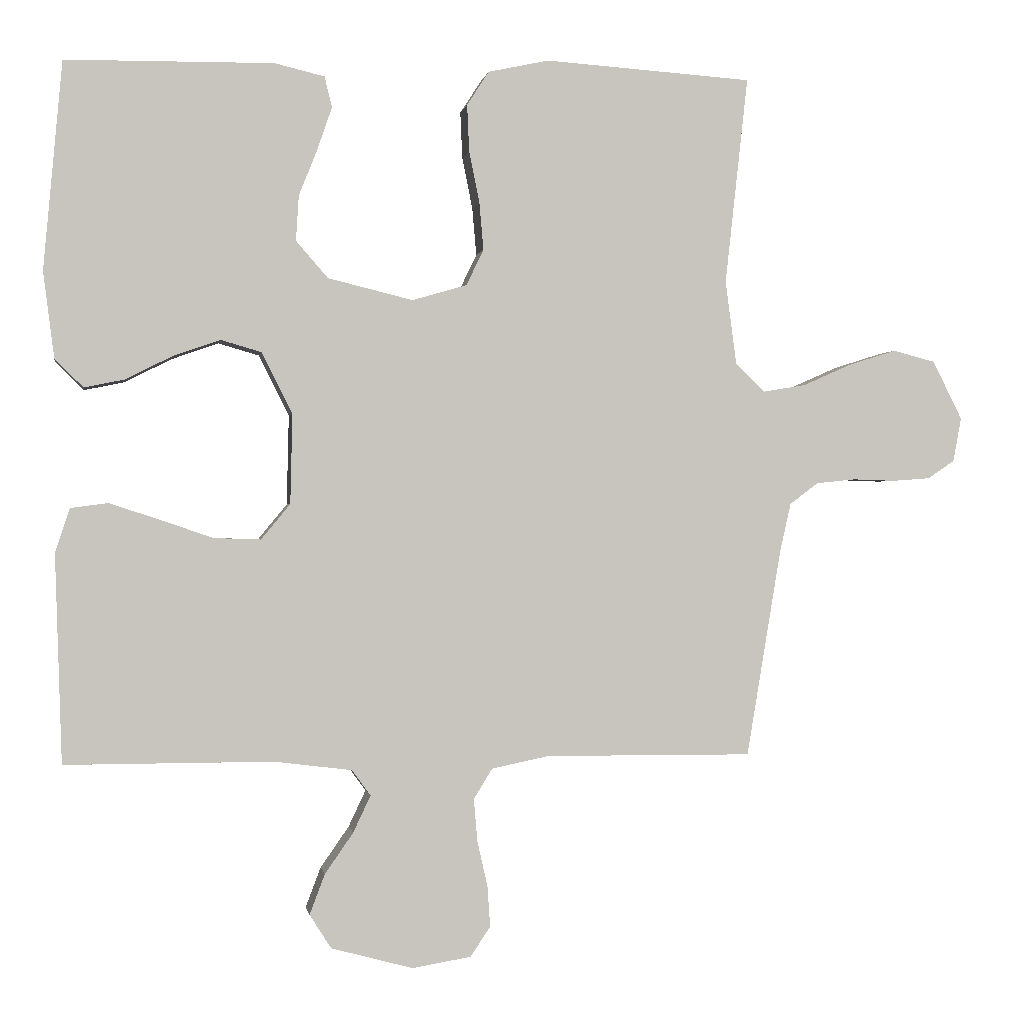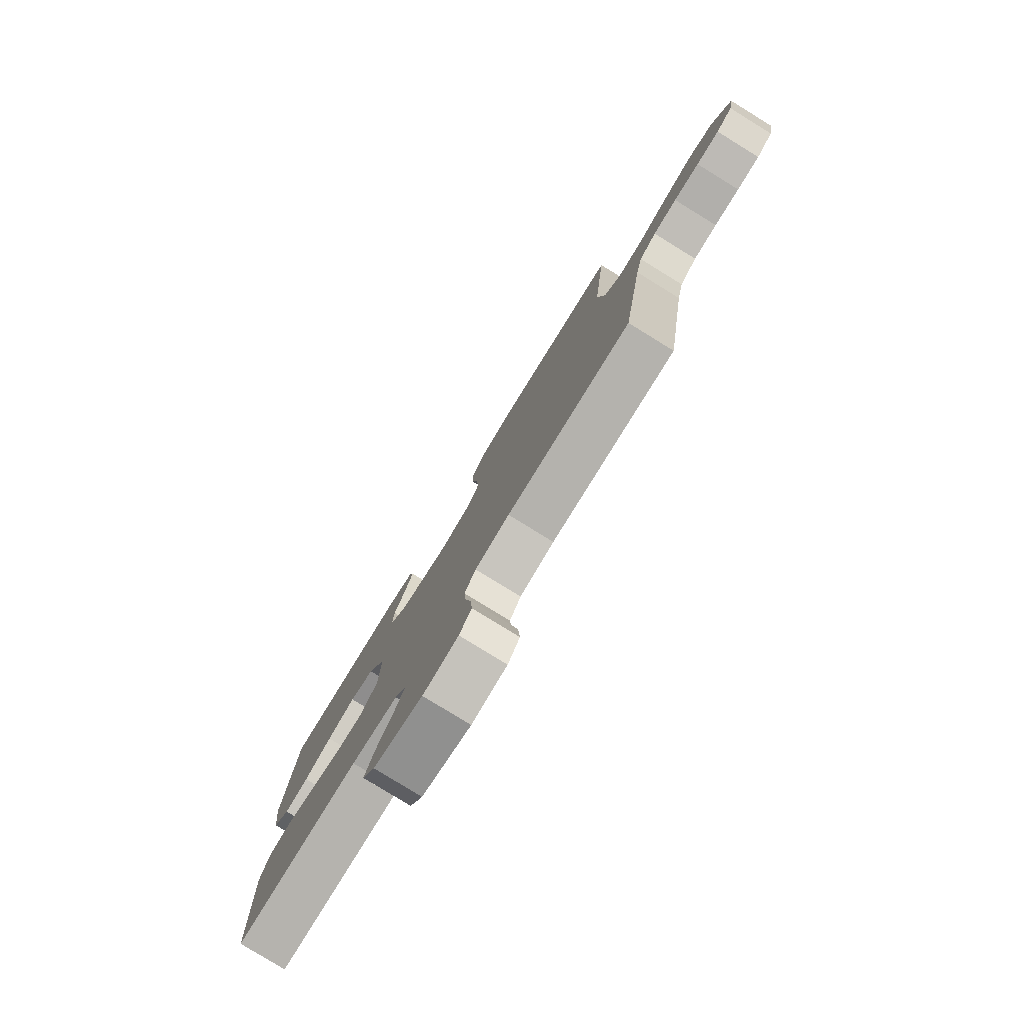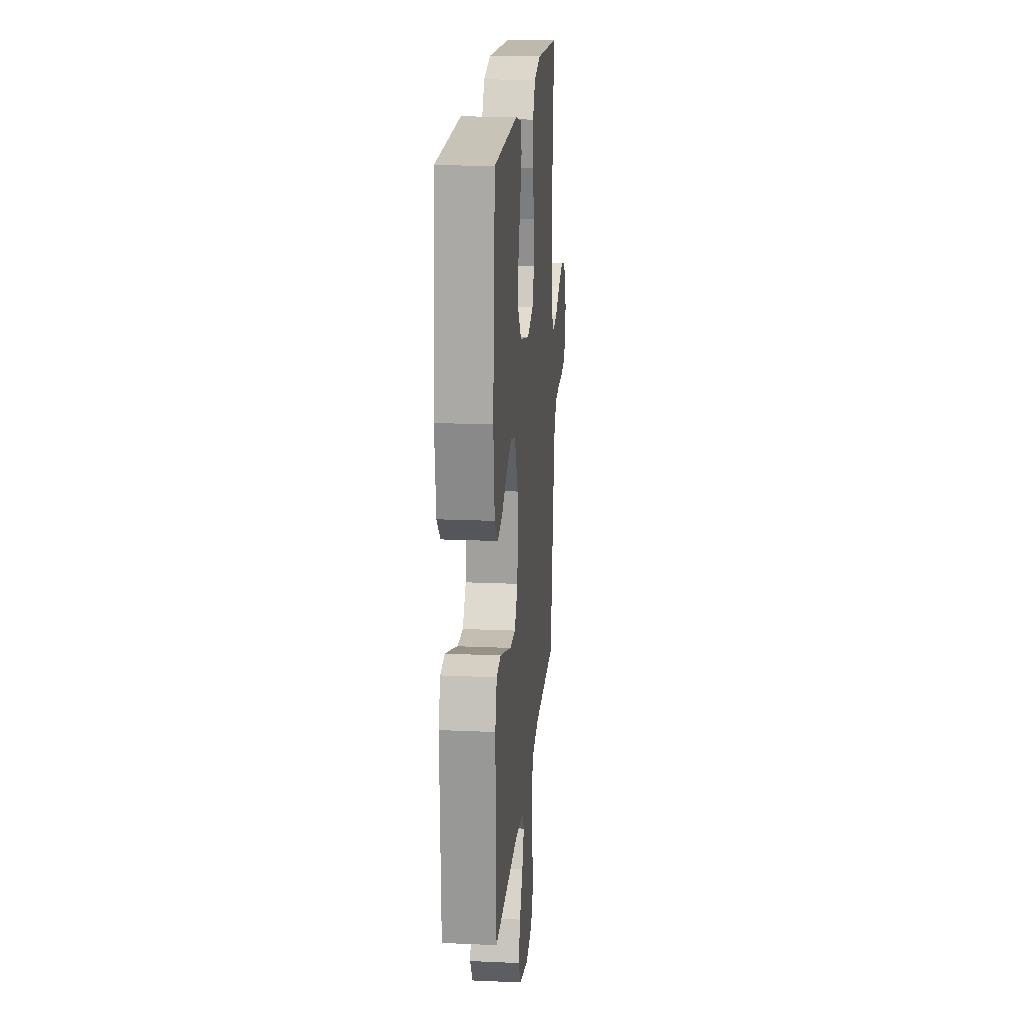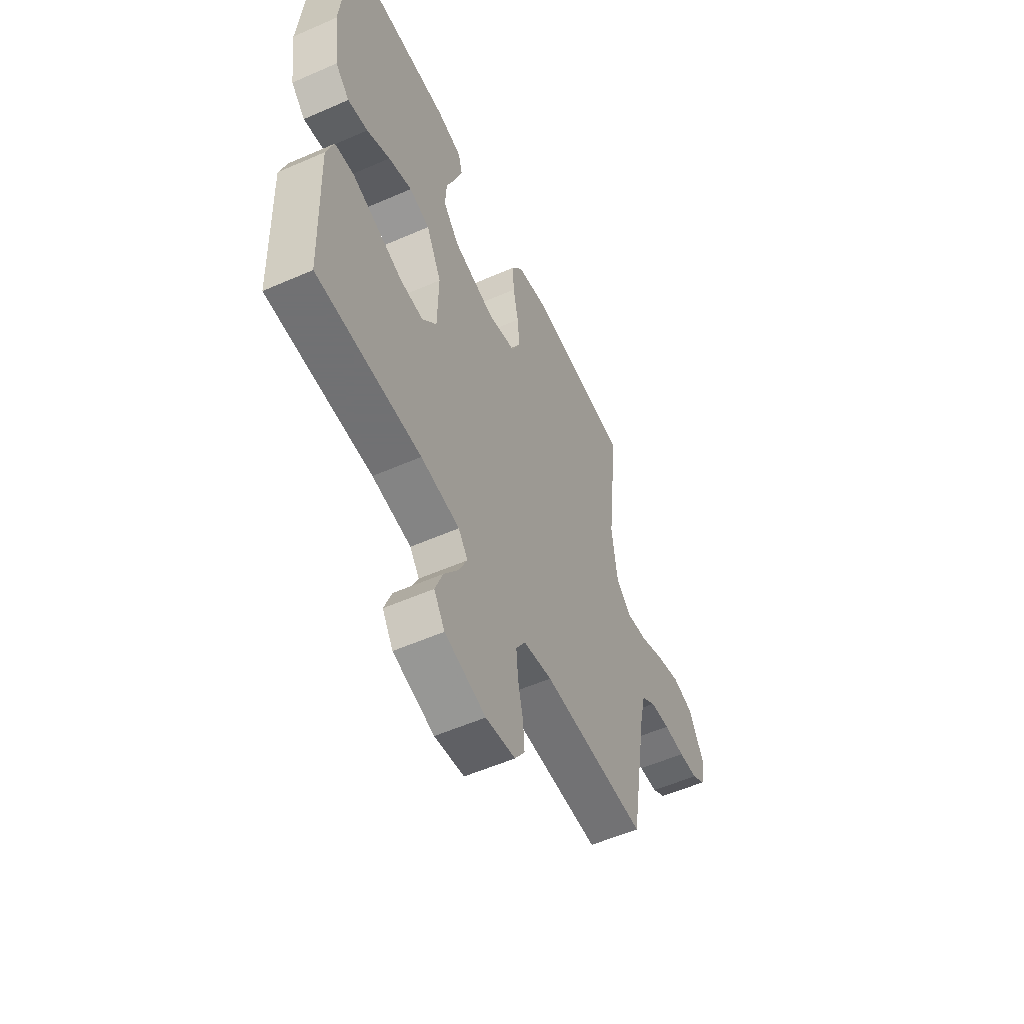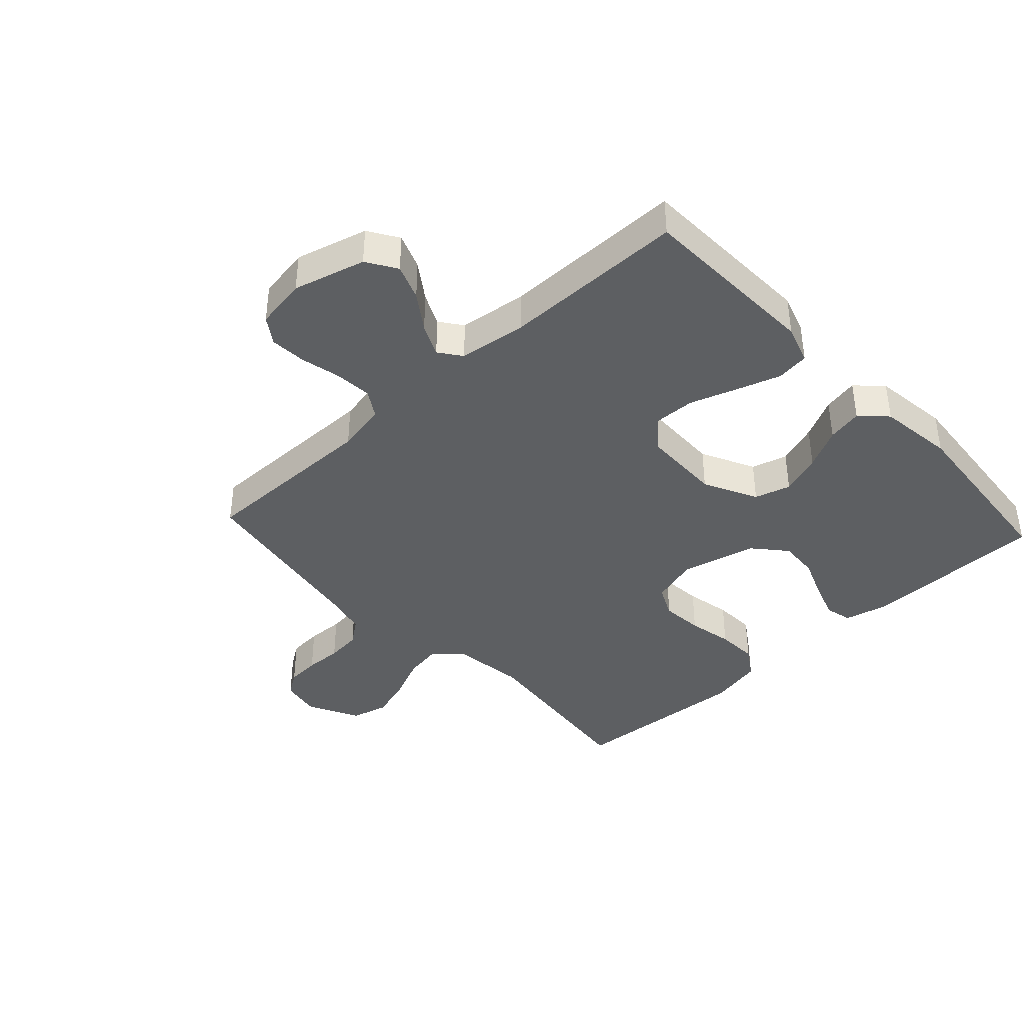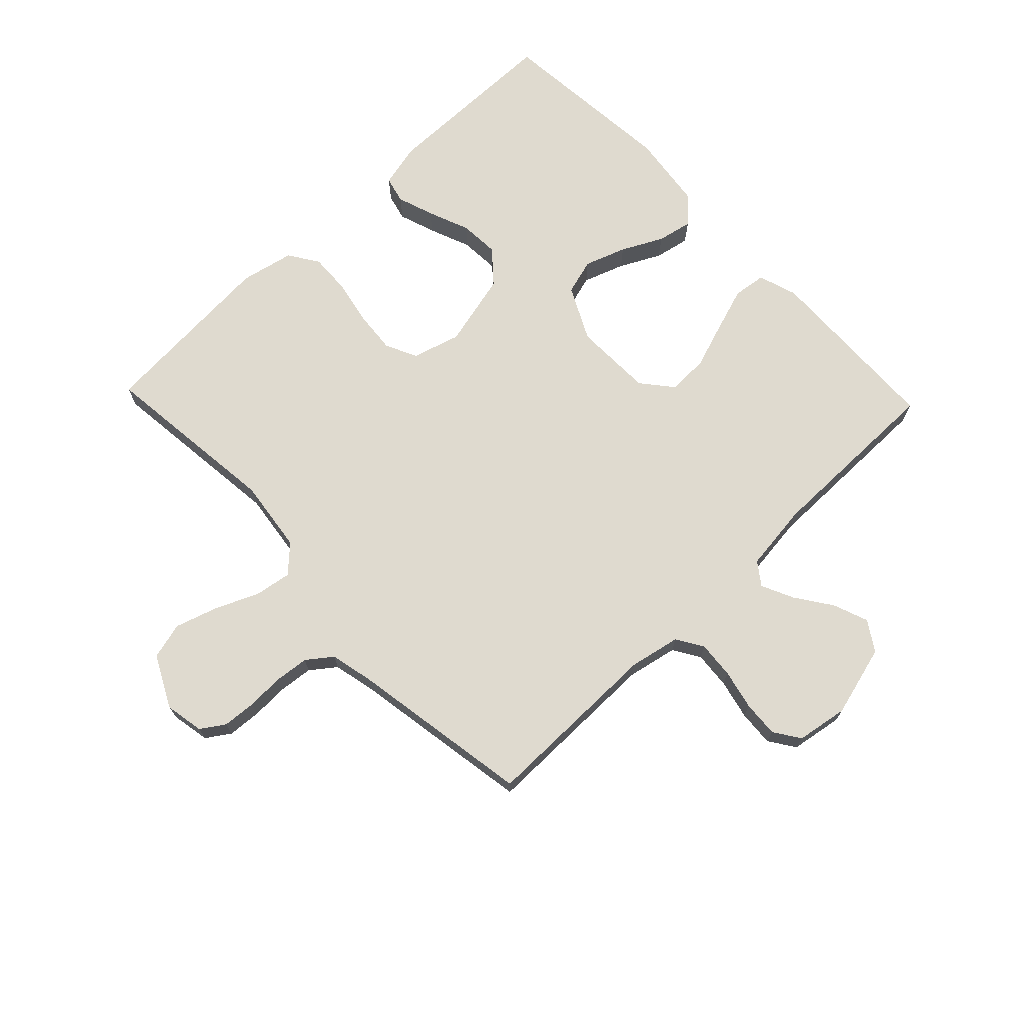
<metadata>
{"format":"obj","ext":"obj","renderer":"f3d","projection":"perspective","resolution":1024,"background":"white","views":[{"elev":-0.3,"azim":-9.4,"up":"+Z"},{"elev":-80.0,"azim":58.4,"up":"+Z"},{"elev":18.9,"azim":-85.2,"up":"+Z"},{"elev":-55.3,"azim":-65.2,"up":"+Z"},{"elev":-39.7,"azim":-137.2,"up":"+Y"},{"elev":70.9,"azim":136.3,"up":"+Y"}]}
</metadata>
<code>
v -0.5 0.07 0.5
v -0.2 0.07 0.504
v -0.128 0.07 0.487
v -0.117 0.07 0.443
v -0.138 0.07 0.382
v -0.165 0.07 0.314
v -0.169 0.07 0.249
v -0.123 0.07 0.196
v 0 0.07 0.166
v 0.079 0.07 0.189
v 0.104 0.07 0.241
v 0.098 0.07 0.31
v 0.083 0.07 0.384
v 0.08 0.07 0.452
v 0.112 0.07 0.501
v 0.2 0.07 0.52
v 0.5 0.07 0.5
v 0.467 0.07 0.2
v 0.483 0.07 0.079
v 0.526 0.07 0.038
v 0.587 0.07 0.048
v 0.657 0.07 0.079
v 0.727 0.07 0.101
v 0.788 0.07 0.085
v 0.831 0.07 0
v 0.819 0.07 -0.064
v 0.78 0.07 -0.09
v 0.725 0.07 -0.094
v 0.664 0.07 -0.092
v 0.607 0.07 -0.098
v 0.566 0.07 -0.129
v 0.55 0.07 -0.2
v 0.5 0.07 -0.5
v 0.2 0.07 -0.498
v 0.117 0.07 -0.515
v 0.09 0.07 -0.559
v 0.095 0.07 -0.62
v 0.11 0.07 -0.686
v 0.114 0.07 -0.745
v 0.085 0.07 -0.788
v 0 0.07 -0.802
v -0.118 0.07 -0.77
v -0.149 0.07 -0.721
v -0.127 0.07 -0.663
v -0.086 0.07 -0.604
v -0.061 0.07 -0.551
v -0.088 0.07 -0.514
v -0.2 0.07 -0.5
v -0.5 0.07 -0.5
v -0.51 0.07 -0.2
v -0.489 0.07 -0.136
v -0.435 0.07 -0.129
v -0.362 0.07 -0.153
v -0.286 0.07 -0.179
v -0.219 0.07 -0.181
v -0.177 0.07 -0.13
v -0.174 0.07 0
v -0.218 0.07 0.088
v -0.277 0.07 0.105
v -0.345 0.07 0.081
v -0.412 0.07 0.047
v -0.47 0.07 0.035
v -0.511 0.07 0.075
v -0.527 0.07 0.2
v -0.5 0 0.5
v -0.2 0 0.504
v -0.128 0 0.487
v -0.117 0 0.443
v -0.138 0 0.382
v -0.165 0 0.314
v -0.169 0 0.249
v -0.123 0 0.196
v 0 0 0.166
v 0.079 0 0.189
v 0.104 0 0.241
v 0.098 0 0.31
v 0.083 0 0.384
v 0.08 0 0.452
v 0.112 0 0.501
v 0.2 0 0.52
v 0.5 0 0.5
v 0.467 0 0.2
v 0.483 0 0.079
v 0.526 0 0.038
v 0.587 0 0.048
v 0.657 0 0.079
v 0.727 0 0.101
v 0.788 0 0.085
v 0.831 0 0
v 0.819 0 -0.064
v 0.78 0 -0.09
v 0.725 0 -0.094
v 0.664 0 -0.092
v 0.607 0 -0.098
v 0.566 0 -0.129
v 0.55 0 -0.2
v 0.5 0 -0.5
v 0.2 0 -0.498
v 0.117 0 -0.515
v 0.09 0 -0.559
v 0.095 0 -0.62
v 0.11 0 -0.686
v 0.114 0 -0.745
v 0.085 0 -0.788
v 0 0 -0.802
v -0.118 0 -0.77
v -0.149 0 -0.721
v -0.127 0 -0.663
v -0.086 0 -0.604
v -0.061 0 -0.551
v -0.088 0 -0.514
v -0.2 0 -0.5
v -0.5 0 -0.5
v -0.51 0 -0.2
v -0.489 0 -0.136
v -0.435 0 -0.129
v -0.362 0 -0.153
v -0.286 0 -0.179
v -0.219 0 -0.181
v -0.177 0 -0.13
v -0.174 0 0
v -0.218 0 0.088
v -0.277 0 0.105
v -0.345 0 0.081
v -0.412 0 0.047
v -0.47 0 0.035
v -0.511 0 0.075
v -0.527 0 0.2
f 60 61 62 63
f 59 60 63 64
f 58 59 64 1
f 51 52 53 54
f 49 50 51 54
f 48 49 54 55
f 47 48 55 56
f 42 43 44 45
f 42 45 46
f 41 42 46
f 40 41 46
f 37 38 39 40
f 36 37 40 46
f 35 36 46 47
f 32 33 34
f 31 32 34 35
f 26 27 28 29
f 26 29 30
f 25 26 30
f 24 25 30
f 21 22 23 24
f 21 24 30 31
f 15 16 17 18
f 15 18 19
f 12 13 14 15
f 11 12 15 19
f 10 11 19 20
f 3 4 5 6
f 1 2 3 6
f 58 1 6 7
f 57 58 7 8
f 56 57 8 9
f 20 21 31 35
f 20 35 47 56
f 9 10 20 56
f 127 126 125 124
f 128 127 124 123
f 65 128 123 122
f 118 117 116 115
f 118 115 114 113
f 119 118 113 112
f 120 119 112 111
f 109 108 107 106
f 110 109 106
f 110 106 105
f 110 105 104
f 104 103 102 101
f 110 104 101 100
f 111 110 100 99
f 98 97 96
f 99 98 96 95
f 93 92 91 90
f 94 93 90
f 94 90 89
f 94 89 88
f 88 87 86 85
f 95 94 88 85
f 82 81 80 79
f 83 82 79
f 79 78 77 76
f 83 79 76 75
f 84 83 75 74
f 70 69 68 67
f 70 67 66 65
f 71 70 65 122
f 72 71 122 121
f 73 72 121 120
f 99 95 85 84
f 120 111 99 84
f 120 84 74 73
f 1 65 66 2
f 2 66 67 3
f 3 67 68 4
f 4 68 69 5
f 5 69 70 6
f 6 70 71 7
f 7 71 72 8
f 8 72 73 9
f 9 73 74 10
f 10 74 75 11
f 11 75 76 12
f 12 76 77 13
f 13 77 78 14
f 14 78 79 15
f 15 79 80 16
f 16 80 81 17
f 17 81 82 18
f 18 82 83 19
f 19 83 84 20
f 20 84 85 21
f 21 85 86 22
f 22 86 87 23
f 23 87 88 24
f 24 88 89 25
f 25 89 90 26
f 26 90 91 27
f 27 91 92 28
f 28 92 93 29
f 29 93 94 30
f 30 94 95 31
f 31 95 96 32
f 32 96 97 33
f 33 97 98 34
f 34 98 99 35
f 35 99 100 36
f 36 100 101 37
f 37 101 102 38
f 38 102 103 39
f 39 103 104 40
f 40 104 105 41
f 41 105 106 42
f 42 106 107 43
f 43 107 108 44
f 44 108 109 45
f 45 109 110 46
f 46 110 111 47
f 47 111 112 48
f 48 112 113 49
f 49 113 114 50
f 50 114 115 51
f 51 115 116 52
f 52 116 117 53
f 53 117 118 54
f 54 118 119 55
f 55 119 120 56
f 56 120 121 57
f 57 121 122 58
f 58 122 123 59
f 59 123 124 60
f 60 124 125 61
f 61 125 126 62
f 62 126 127 63
f 63 127 128 64
f 64 128 65 1

</code>
